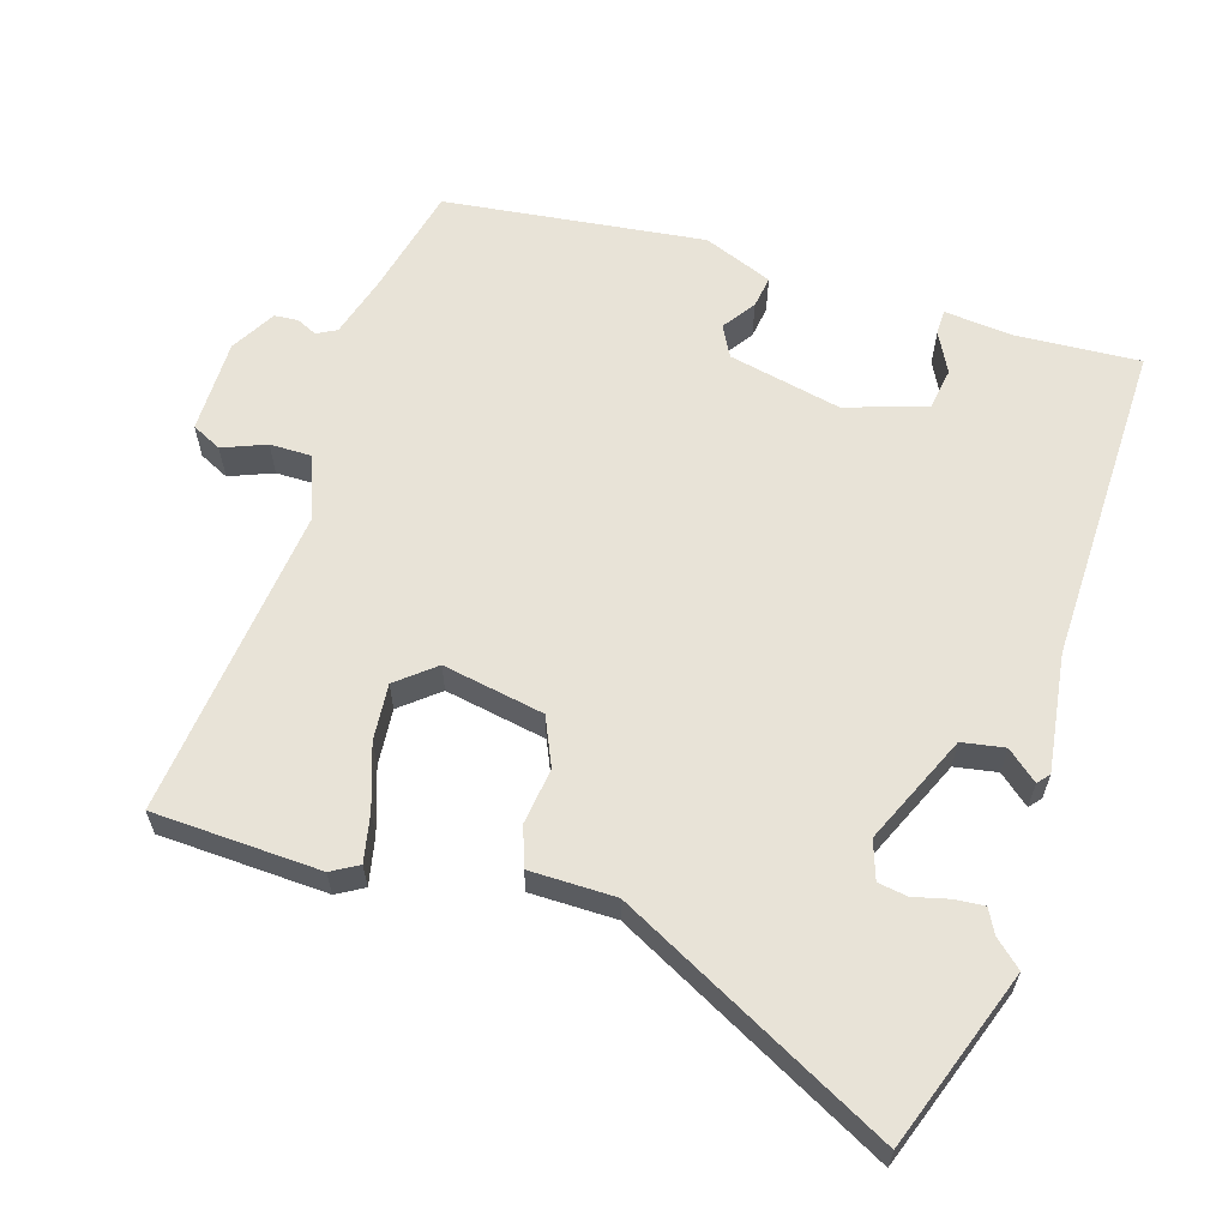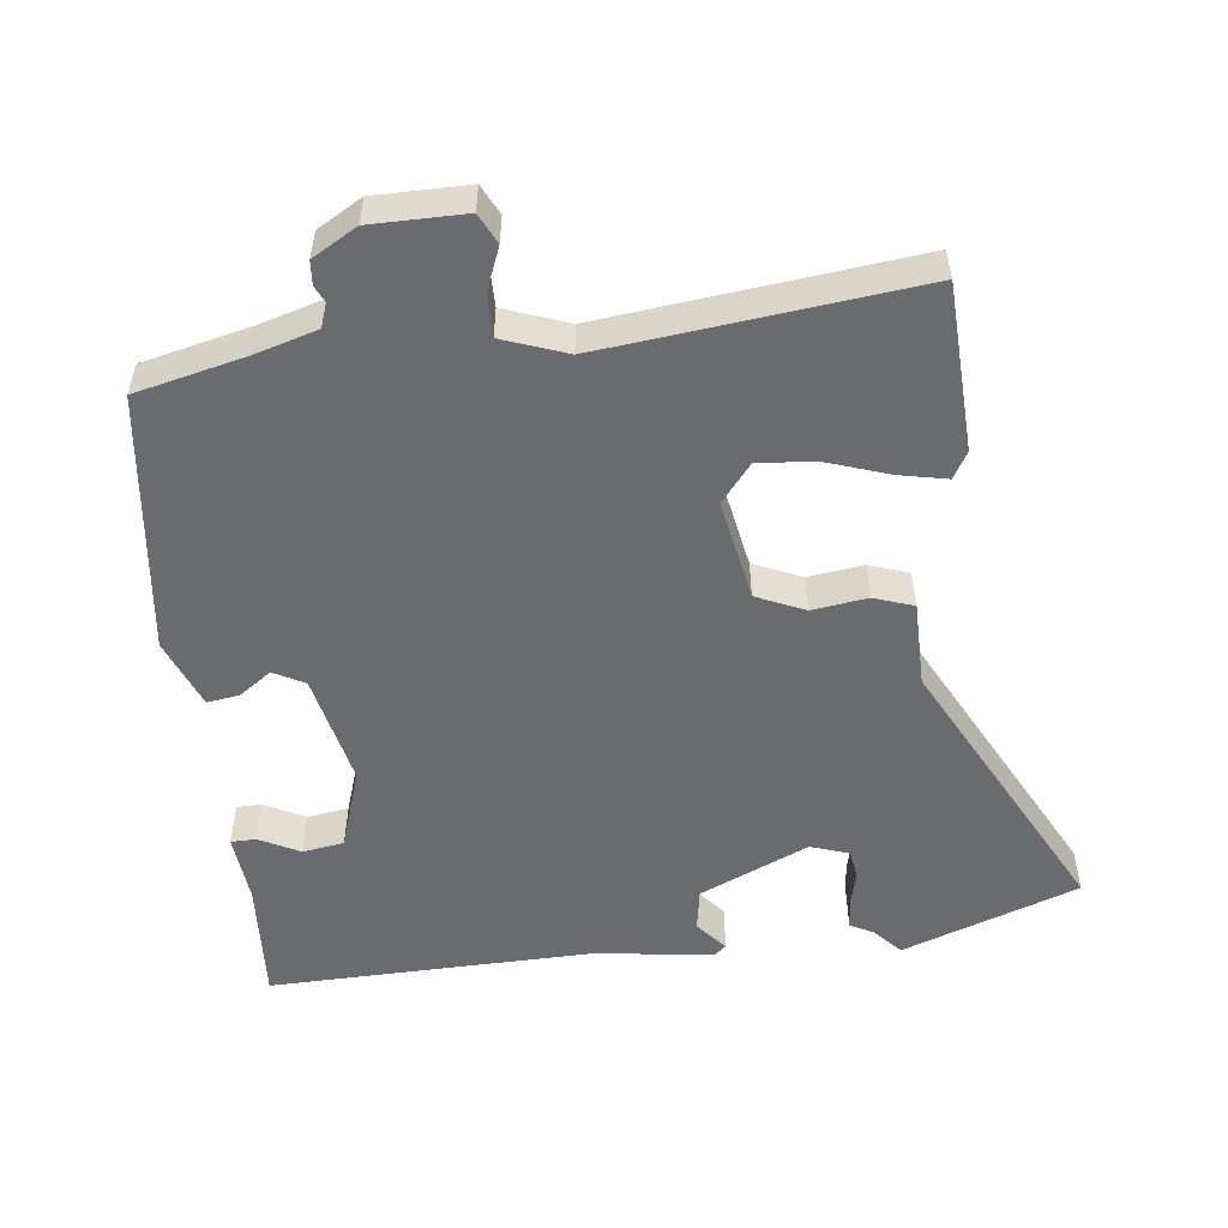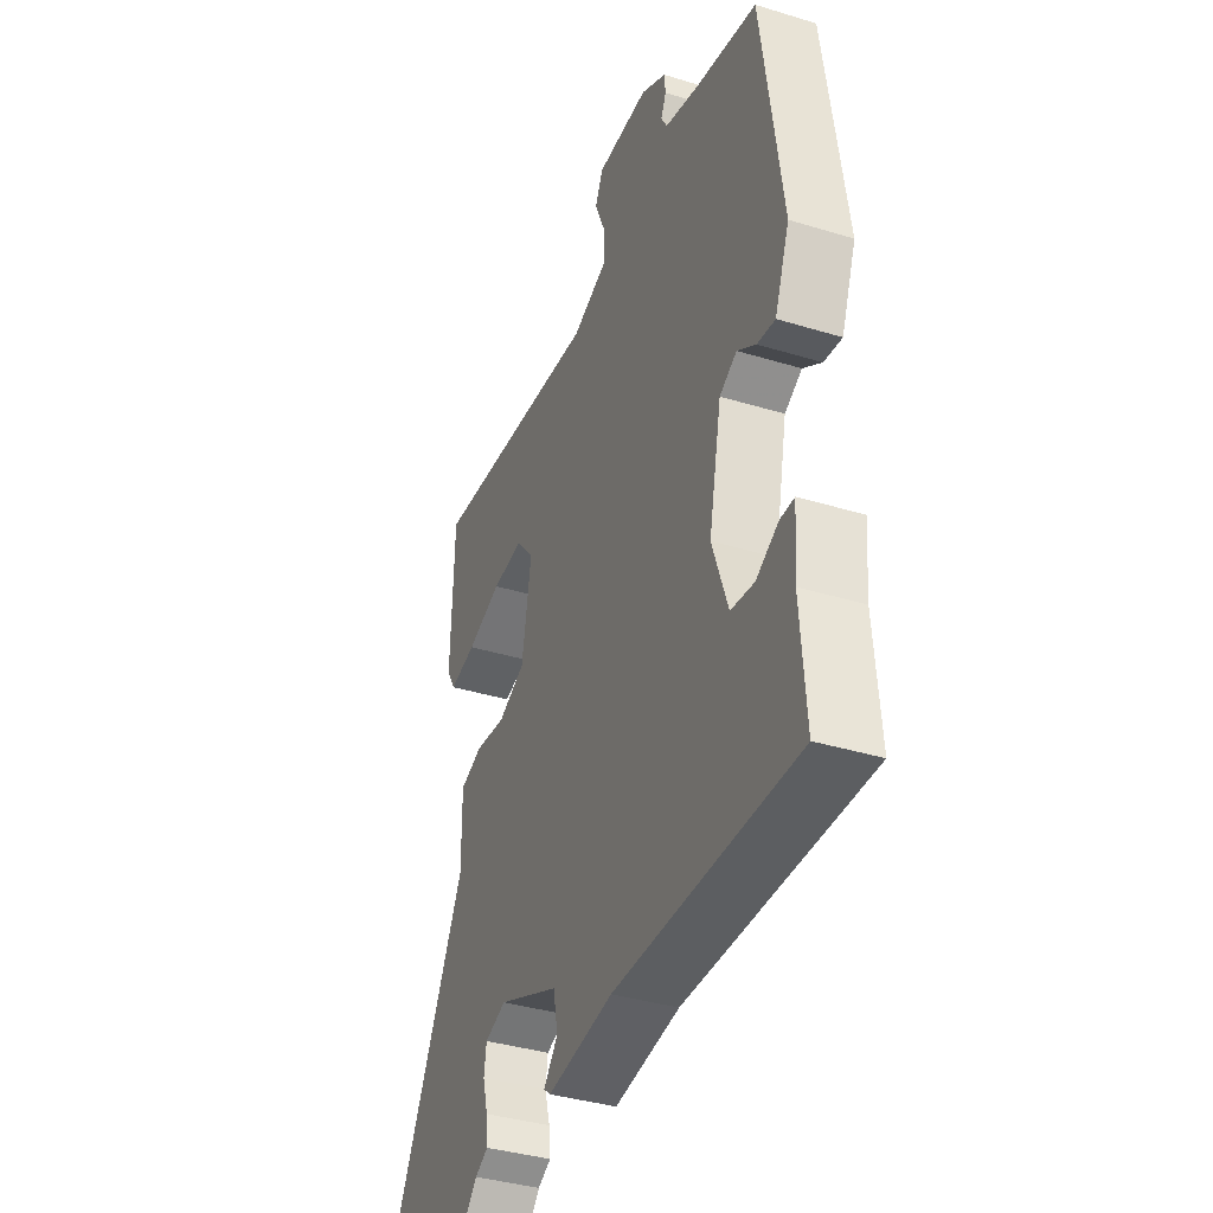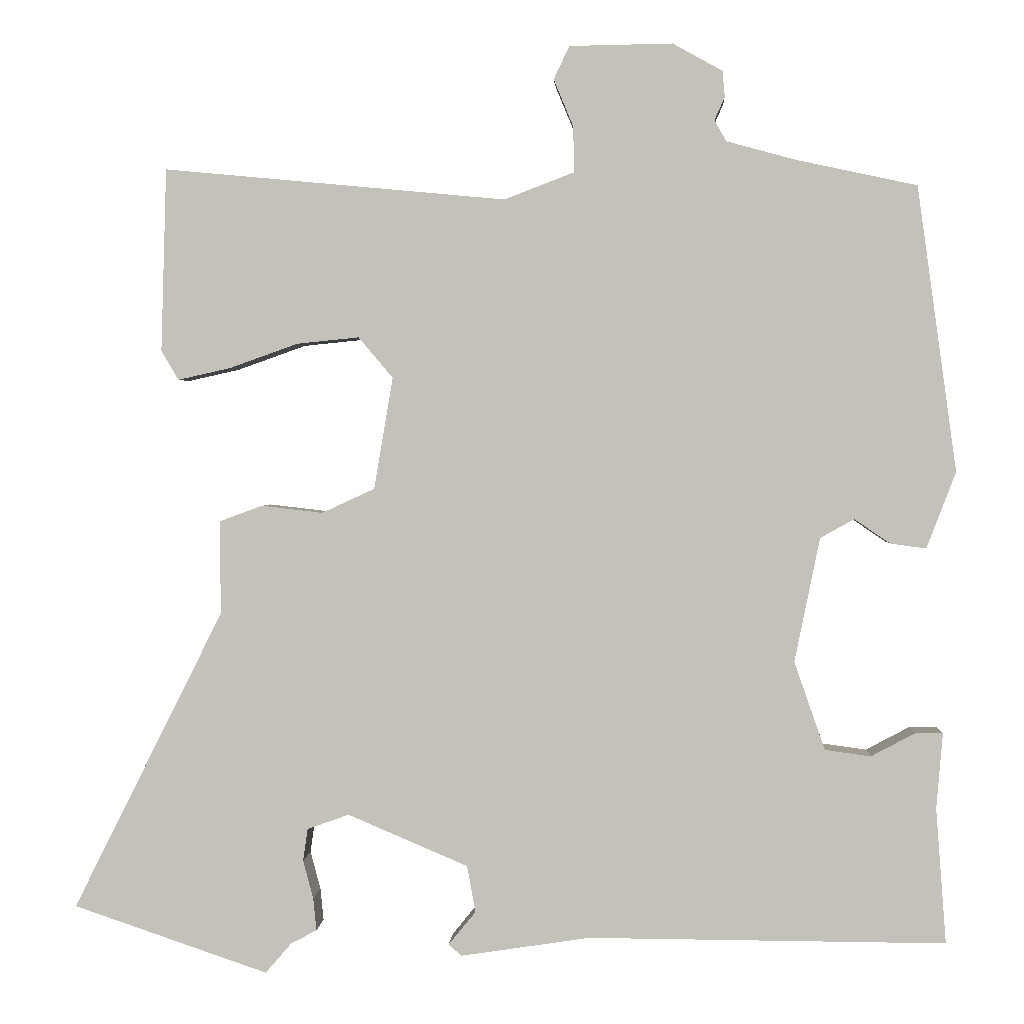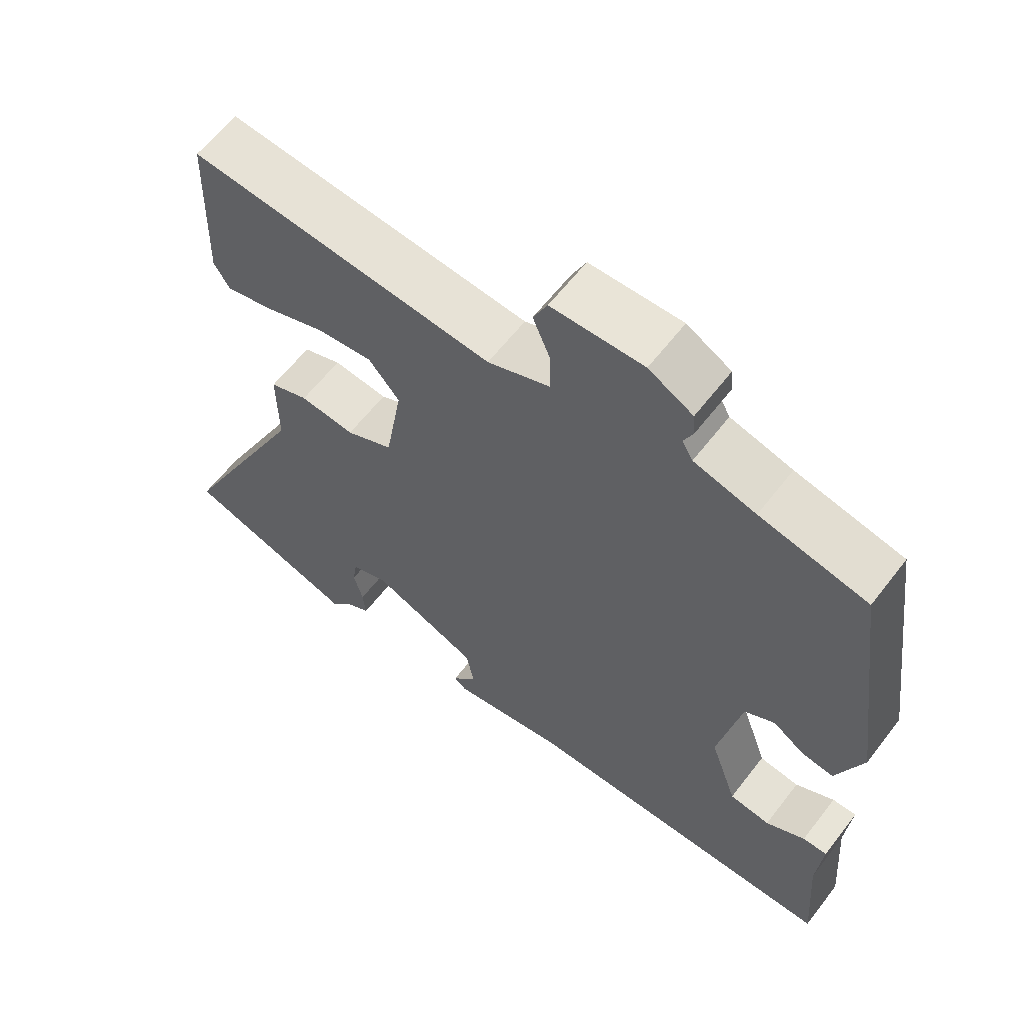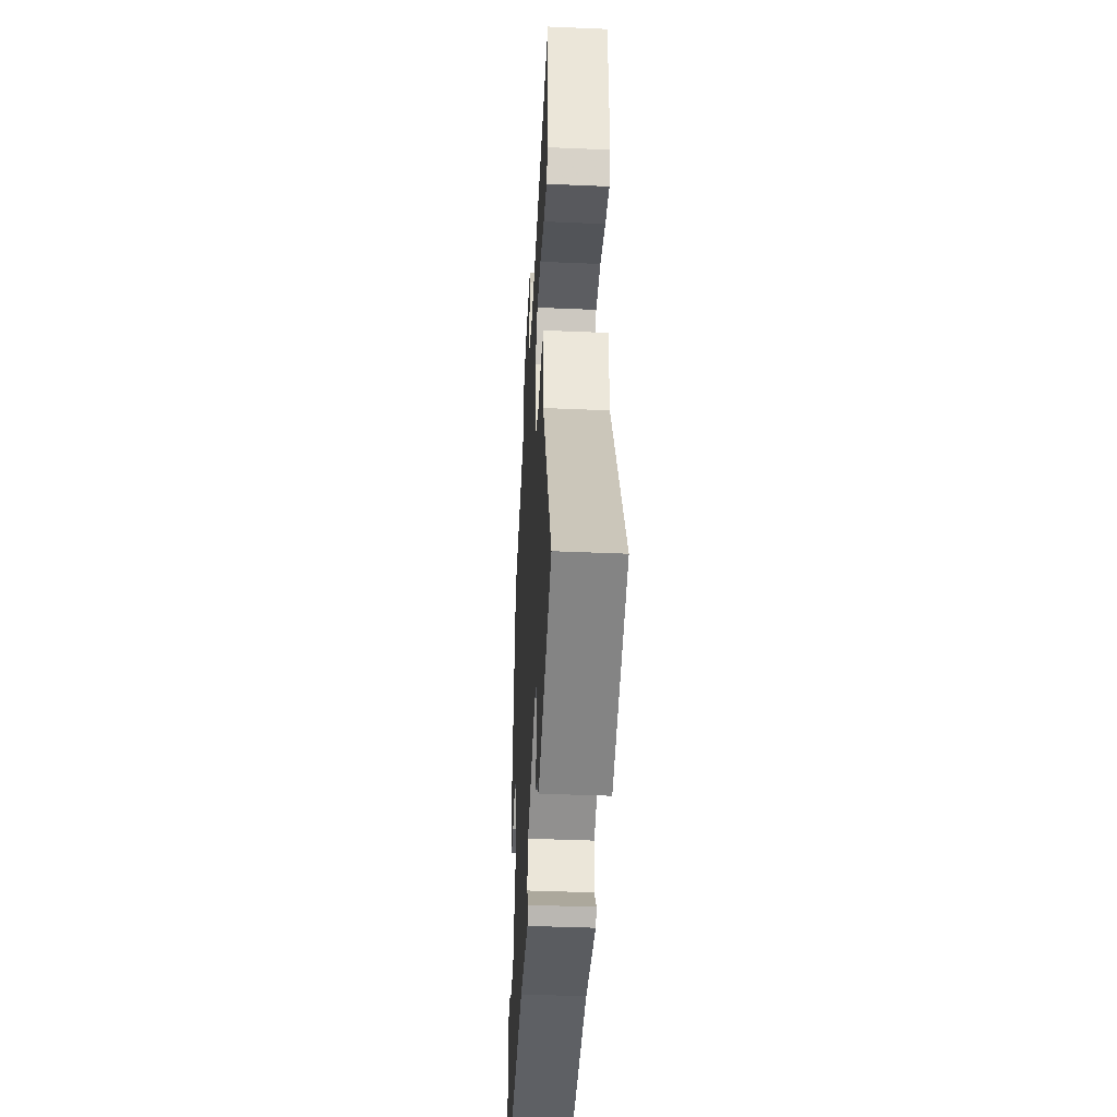
<metadata>
{"format":"obj","ext":"obj","renderer":"f3d","projection":"perspective","resolution":1024,"background":"white","views":[{"elev":61.5,"azim":108.1,"up":"+Y"},{"elev":-53.4,"azim":7.6,"up":"+Y"},{"elev":-37.5,"azim":-111.4,"up":"+Z"},{"elev":1.6,"azim":-176.8,"up":"+Z"},{"elev":61.3,"azim":-142.5,"up":"+Z"},{"elev":-42.6,"azim":87.1,"up":"+Z"}]}
</metadata>
<code>
v -0.433 0.07 0.476
v -0.28 0.07 0.509
v -0.192 0.07 0.533
v -0.177 0.07 0.56
v -0.19 0.07 0.589
v -0.187 0.07 0.622
v -0.124 0.07 0.657
v 0.007 0.07 0.655
v 0.027 0.07 0.613
v 0.002 0.07 0.553
v 0.001 0.07 0.495
v 0.09 0.07 0.461
v 0.525 0.07 0.502
v 0.532 0.07 0.269
v 0.51 0.07 0.232
v 0.443 0.07 0.247
v 0.356 0.07 0.278
v 0.277 0.07 0.286
v 0.233 0.07 0.234
v 0.257 0.07 0.092
v 0.324 0.07 0.061
v 0.402 0.07 0.07
v 0.457 0.07 0.05
v 0.456 0.07 -0.069
v 0.647 0.07 -0.45
v 0.399 0.07 -0.534
v 0.366 0.07 -0.496
v 0.333 0.07 -0.478
v 0.337 0.07 -0.437
v 0.35 0.07 -0.388
v 0.344 0.07 -0.347
v 0.291 0.07 -0.328
v 0.138 0.07 -0.393
v 0.127 0.07 -0.452
v 0.162 0.07 -0.495
v 0.145 0.07 -0.509
v -0.019 0.07 -0.484
v -0.473 0.07 -0.486
v -0.46 0.07 -0.314
v -0.468 0.07 -0.218
v -0.433 0.07 -0.218
v -0.377 0.07 -0.248
v -0.319 0.07 -0.24
v -0.28 0.07 -0.128
v -0.312 0.07 0.03
v -0.355 0.07 0.054
v -0.401 0.07 0.023
v -0.446 0.07 0.017
v -0.483 0.07 0.114
v -0.433 0 0.476
v -0.28 0 0.509
v -0.192 0 0.533
v -0.177 0 0.56
v -0.19 0 0.589
v -0.187 0 0.622
v -0.124 0 0.657
v 0.007 0 0.655
v 0.027 0 0.613
v 0.002 0 0.553
v 0.001 0 0.495
v 0.09 0 0.461
v 0.525 0 0.502
v 0.532 0 0.269
v 0.51 0 0.232
v 0.443 0 0.247
v 0.356 0 0.278
v 0.277 0 0.286
v 0.233 0 0.234
v 0.257 0 0.092
v 0.324 0 0.061
v 0.402 0 0.07
v 0.457 0 0.05
v 0.456 0 -0.069
v 0.647 0 -0.45
v 0.399 0 -0.534
v 0.366 0 -0.496
v 0.333 0 -0.478
v 0.337 0 -0.437
v 0.35 0 -0.388
v 0.344 0 -0.347
v 0.291 0 -0.328
v 0.138 0 -0.393
v 0.127 0 -0.452
v 0.162 0 -0.495
v 0.145 0 -0.509
v -0.019 0 -0.484
v -0.473 0 -0.486
v -0.46 0 -0.314
v -0.468 0 -0.218
v -0.433 0 -0.218
v -0.377 0 -0.248
v -0.319 0 -0.24
v -0.28 0 -0.128
v -0.312 0 0.03
v -0.355 0 0.054
v -0.401 0 0.023
v -0.446 0 0.017
v -0.483 0 0.114
f 46 47 48 49
f 46 49 1 2
f 45 46 2 3
f 44 45 3 4
f 39 40 41 42
f 37 38 39 42
f 37 42 43
f 34 35 36 37
f 33 34 37 43
f 32 33 43 44
f 27 28 29 30
f 27 30 31
f 24 25 26 27
f 24 27 31
f 21 22 23 24
f 20 21 24 31
f 14 15 16 17
f 12 13 14 17
f 11 12 17 18
f 7 8 9 10
f 7 10 11
f 4 5 6 7
f 32 44 4 7
f 20 31 32 7
f 11 18 19
f 11 19 20
f 7 11 20
f 98 97 96 95
f 51 50 98 95
f 52 51 95 94
f 53 52 94 93
f 91 90 89 88
f 91 88 87 86
f 92 91 86
f 86 85 84 83
f 92 86 83 82
f 93 92 82 81
f 79 78 77 76
f 80 79 76
f 76 75 74 73
f 80 76 73
f 73 72 71 70
f 80 73 70 69
f 66 65 64 63
f 66 63 62 61
f 67 66 61 60
f 59 58 57 56
f 60 59 56
f 56 55 54 53
f 56 53 93 81
f 56 81 80 69
f 68 67 60
f 69 68 60
f 69 60 56
f 1 50 51 2
f 2 51 52 3
f 3 52 53 4
f 4 53 54 5
f 5 54 55 6
f 6 55 56 7
f 7 56 57 8
f 8 57 58 9
f 9 58 59 10
f 10 59 60 11
f 11 60 61 12
f 12 61 62 13
f 13 62 63 14
f 14 63 64 15
f 15 64 65 16
f 16 65 66 17
f 17 66 67 18
f 18 67 68 19
f 19 68 69 20
f 20 69 70 21
f 21 70 71 22
f 22 71 72 23
f 23 72 73 24
f 24 73 74 25
f 25 74 75 26
f 26 75 76 27
f 27 76 77 28
f 28 77 78 29
f 29 78 79 30
f 30 79 80 31
f 31 80 81 32
f 32 81 82 33
f 33 82 83 34
f 34 83 84 35
f 35 84 85 36
f 36 85 86 37
f 37 86 87 38
f 38 87 88 39
f 39 88 89 40
f 40 89 90 41
f 41 90 91 42
f 42 91 92 43
f 43 92 93 44
f 44 93 94 45
f 45 94 95 46
f 46 95 96 47
f 47 96 97 48
f 48 97 98 49
f 49 98 50 1

</code>
